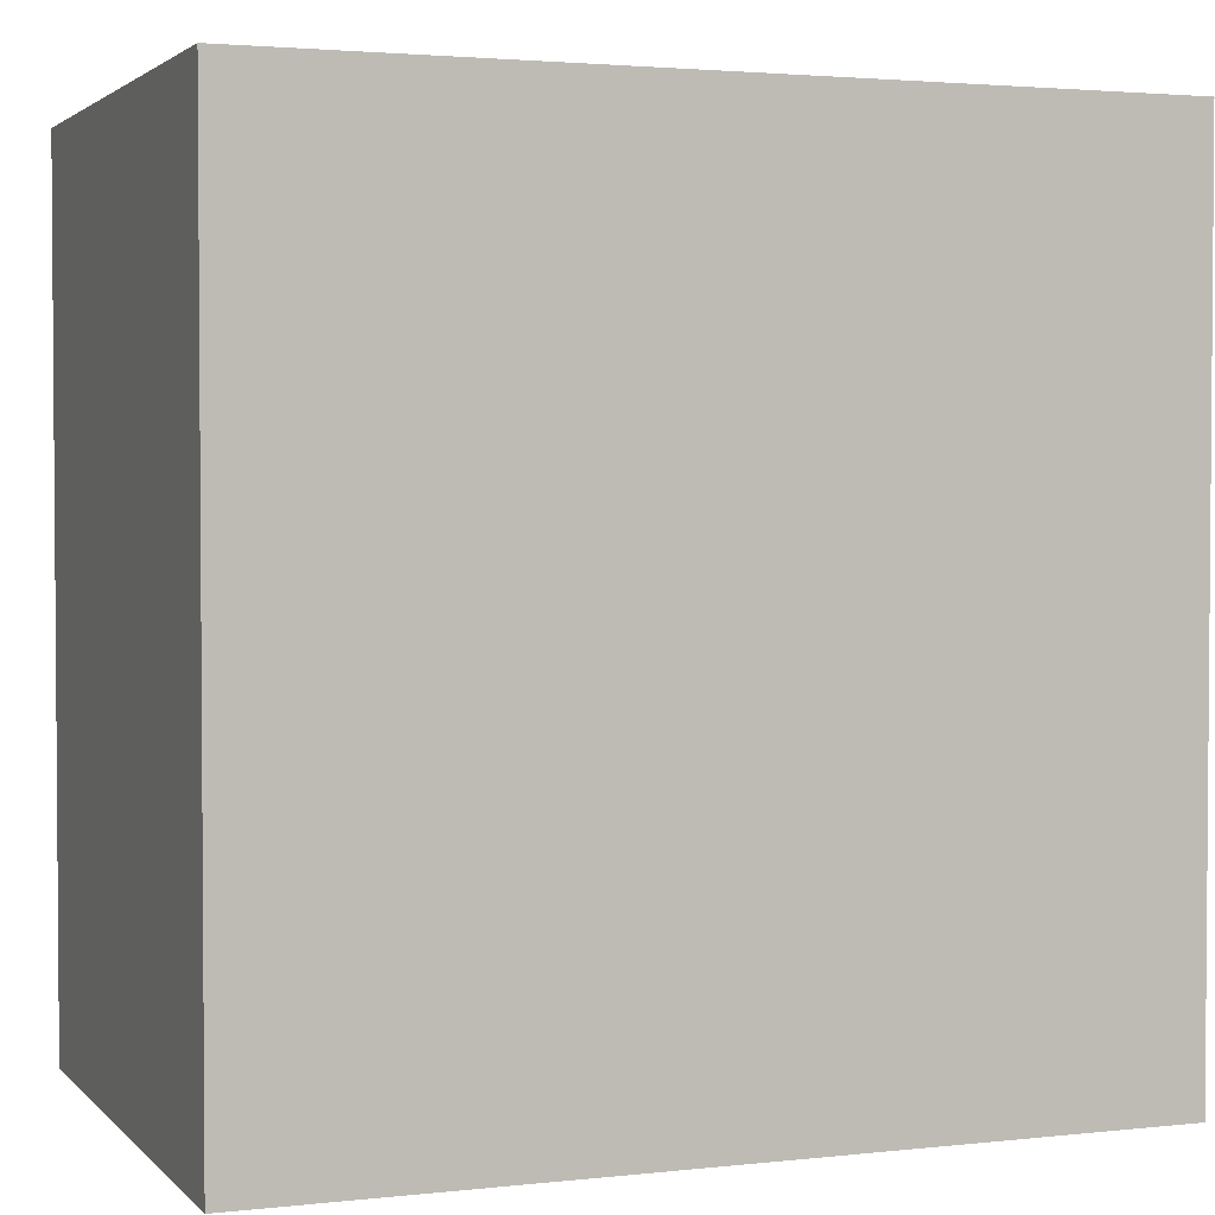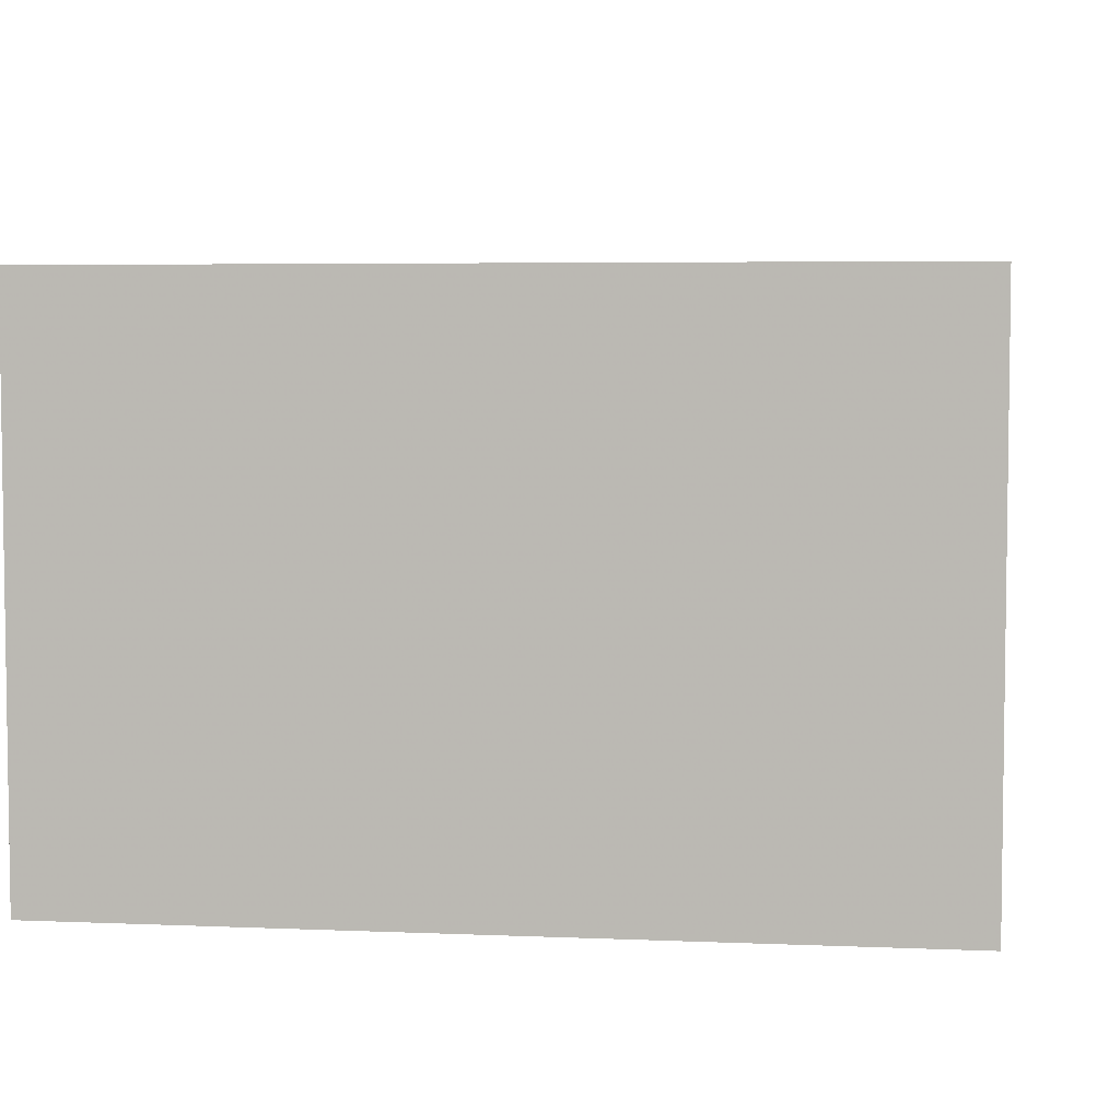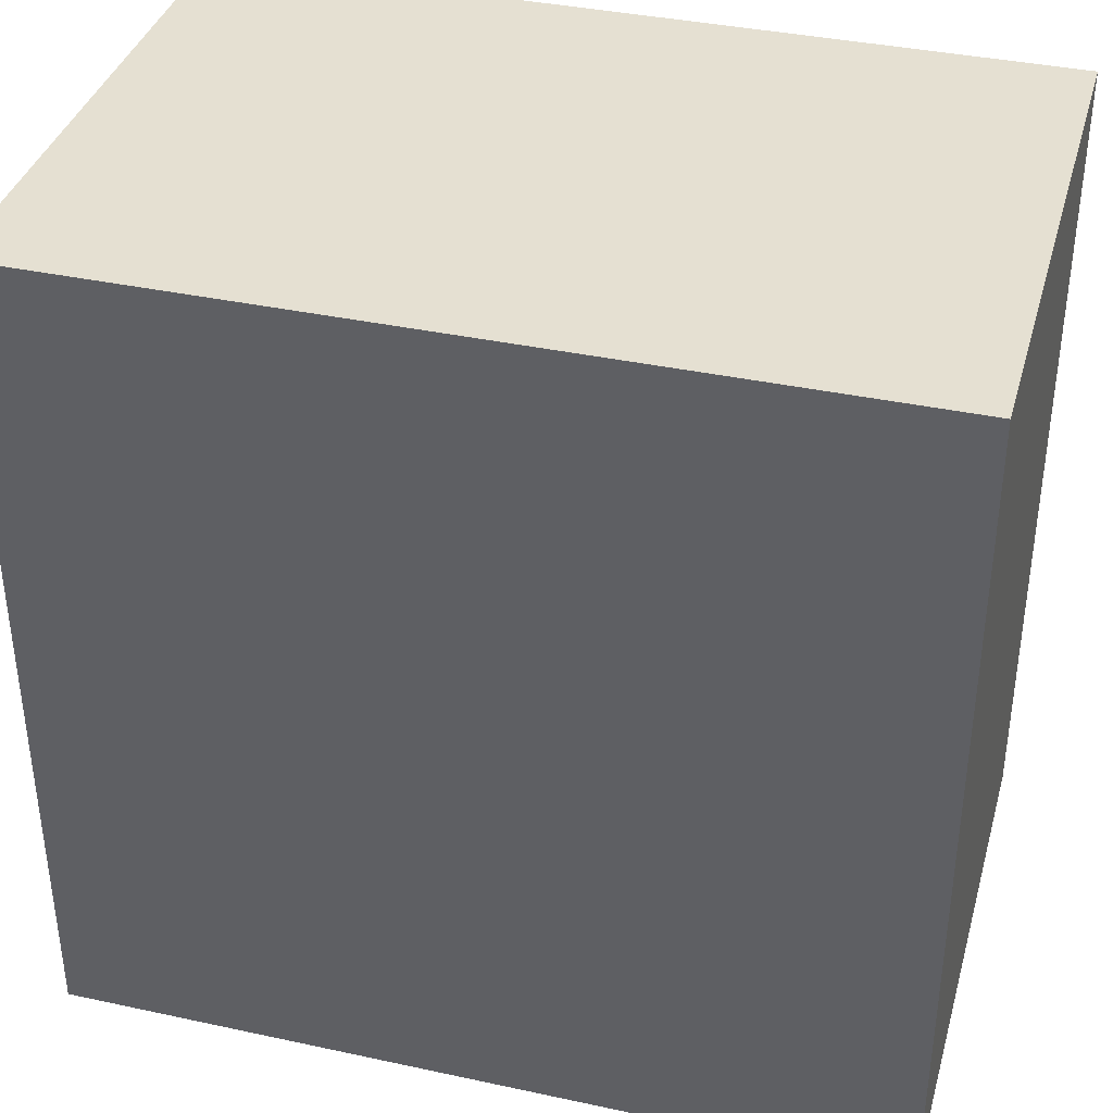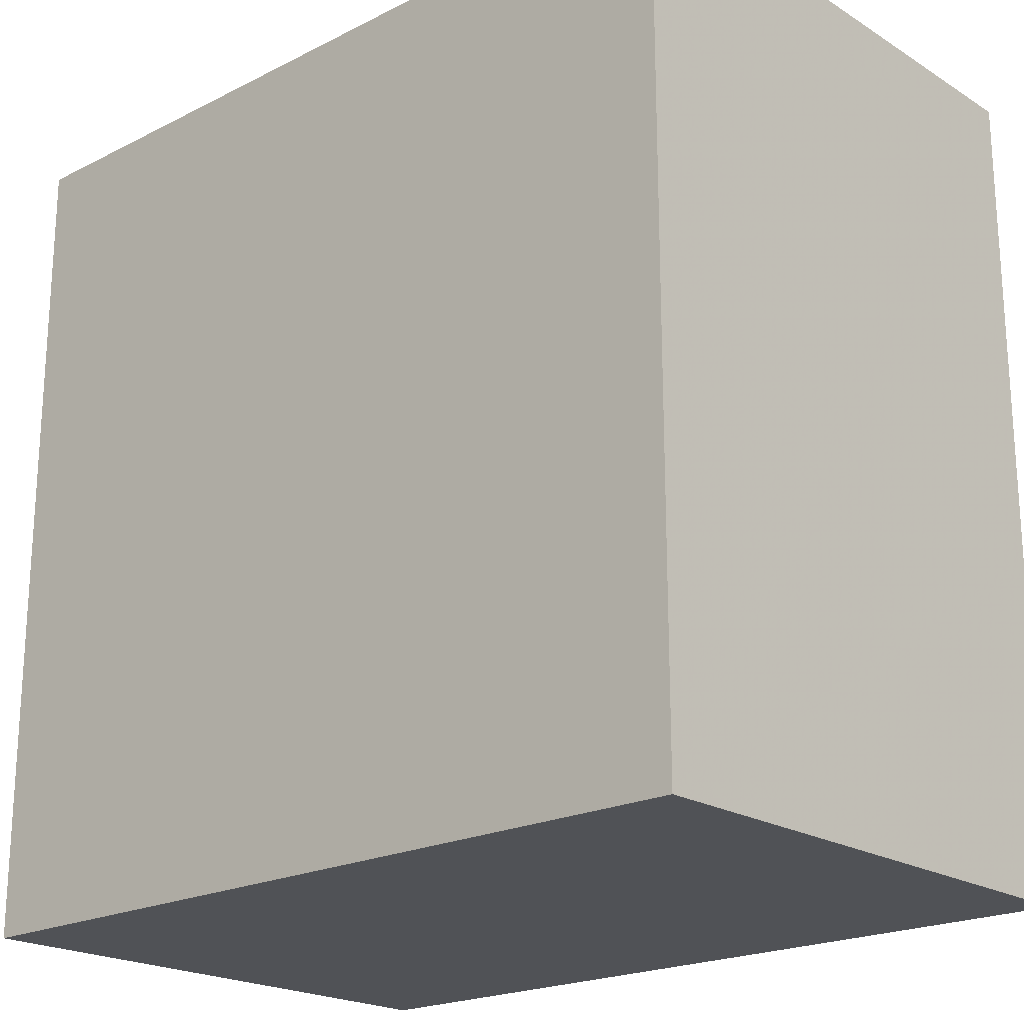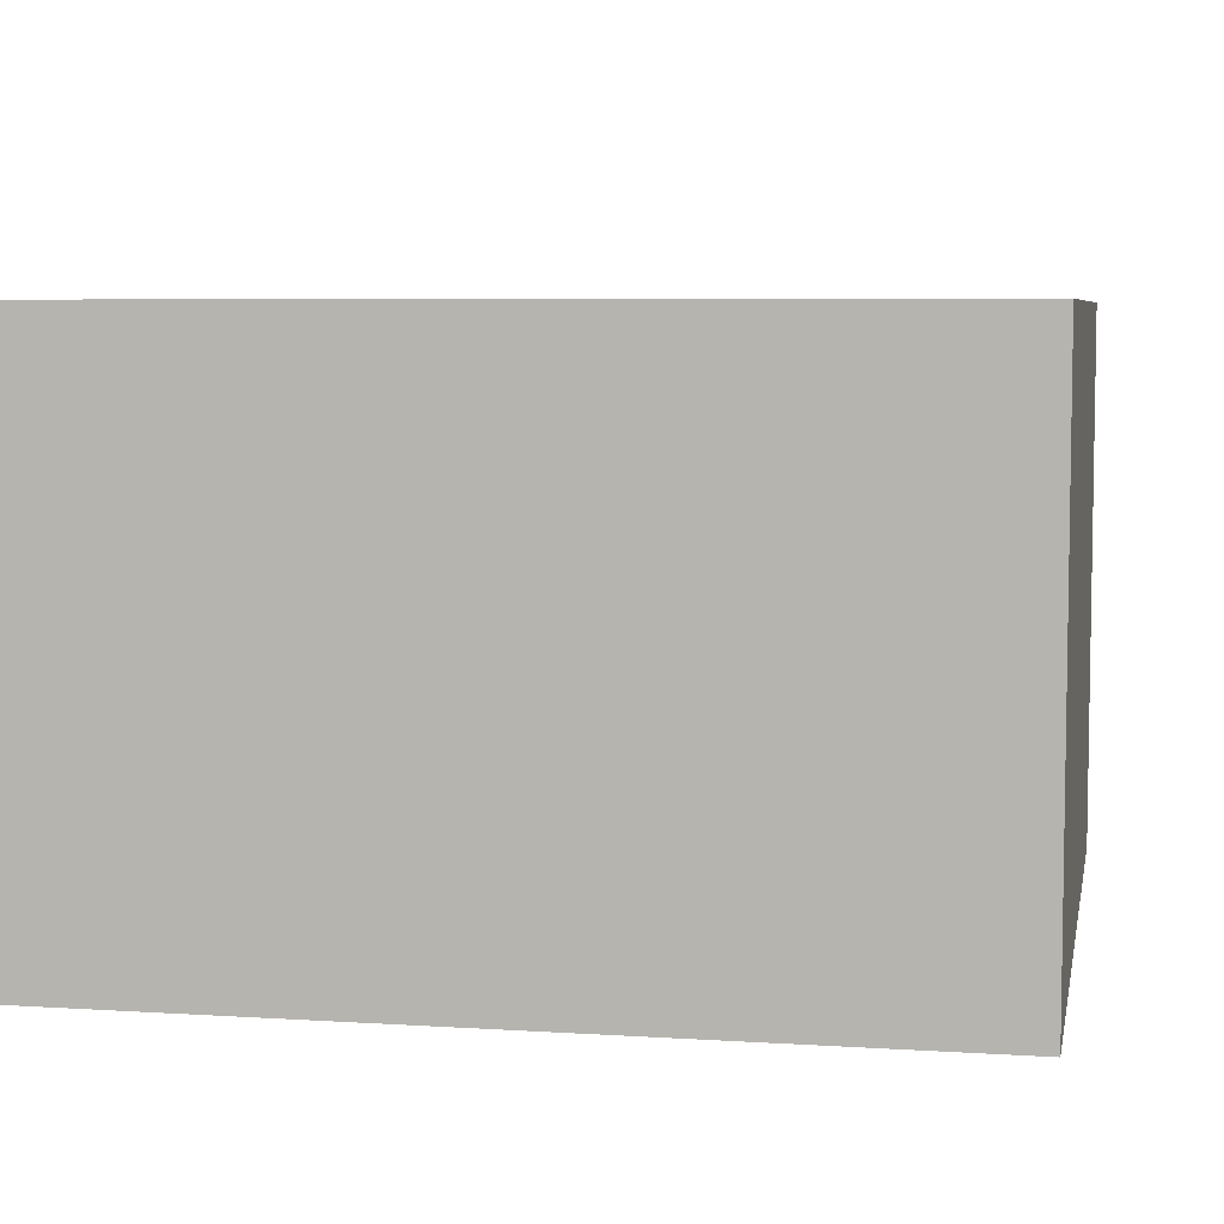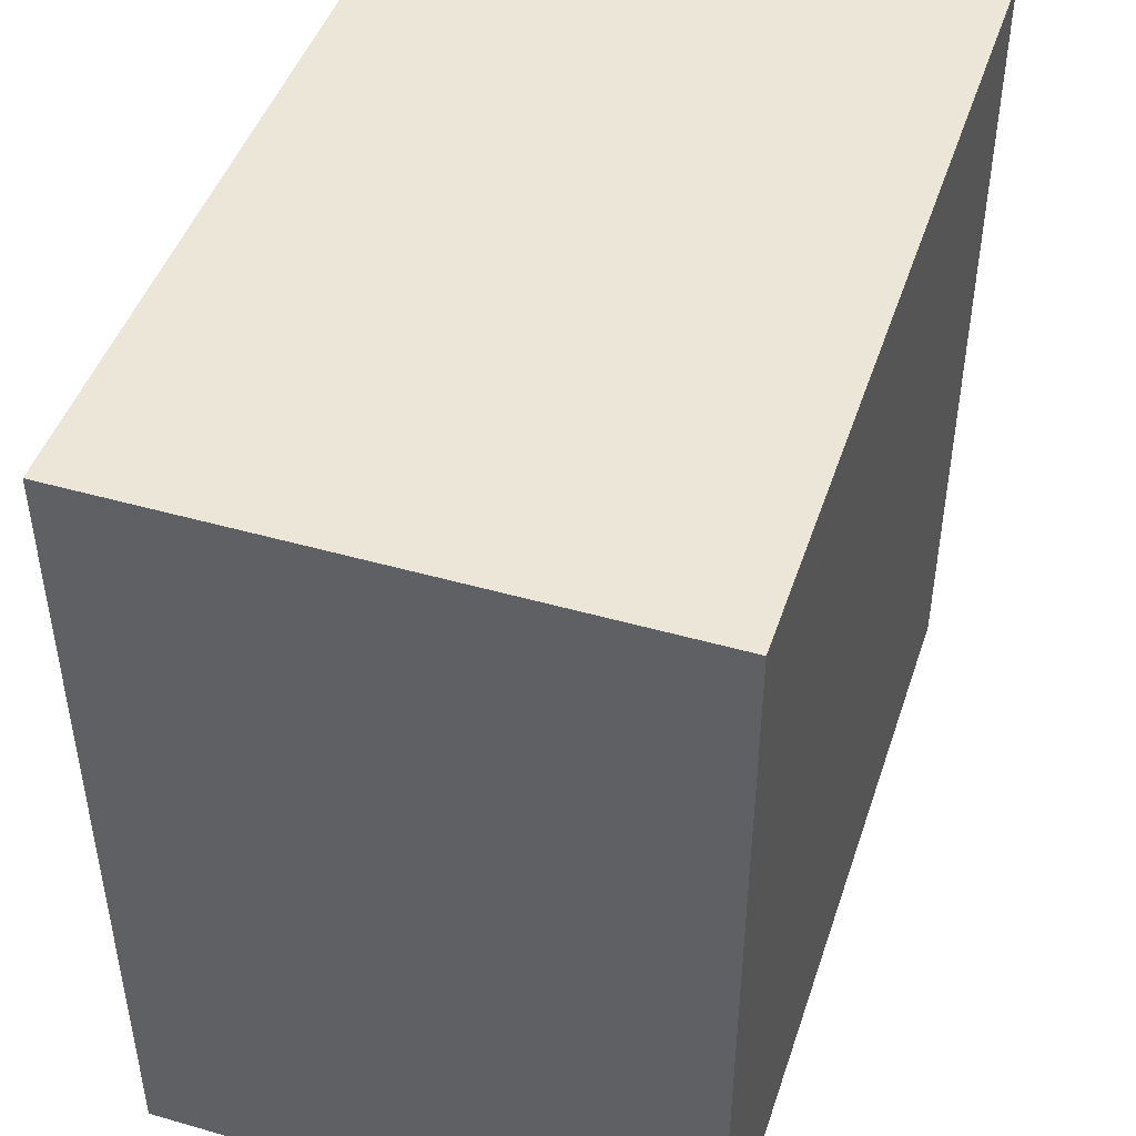
<metadata>
{"format":"obj","ext":"obj","renderer":"f3d","projection":"perspective","resolution":1024,"background":"white","views":[{"elev":2.6,"azim":158.9,"up":"+Y"},{"elev":4.9,"azim":-172.3,"up":"+Z"},{"elev":37.6,"azim":15.4,"up":"+Y"},{"elev":-20.9,"azim":42.1,"up":"+Y"},{"elev":6.1,"azim":100.9,"up":"+Z"},{"elev":46.2,"azim":108.1,"up":"+Y"}]}
</metadata>
<code>
v -30 0 20
v -30 0 -20
v 30 0 -20
v 30 0 -20
v 30 0 20
v -30 0 20
v -30 60 20
v 30 60 20
v 30 60 -20
v 30 60 -20
v -30 60 -20
v -30 60 20
v -30 0 20
v 30 0 20
v 30 60 20
v 30 60 20
v -30 60 20
v -30 0 20
v 30 0 20
v 30 0 -20
v 30 60 -20
v 30 60 -20
v 30 60 20
v 30 0 20
v 30 0 -20
v -30 0 -20
v -30 60 -20
v -30 60 -20
v 30 60 -20
v 30 0 -20
v -30 0 -20
v -30 0 20
v -30 60 20
v -30 60 20
v -30 60 -20
v -30 0 -20
g UnrealEdObject
f 1 2 3
f 4 5 6
f 7 8 9
f 10 11 12
f 13 14 15
f 16 17 18
f 19 20 21
f 22 23 24
f 31 32 33
f 34 35 36
f 25 26 27
f 28 29 30
g

</code>
